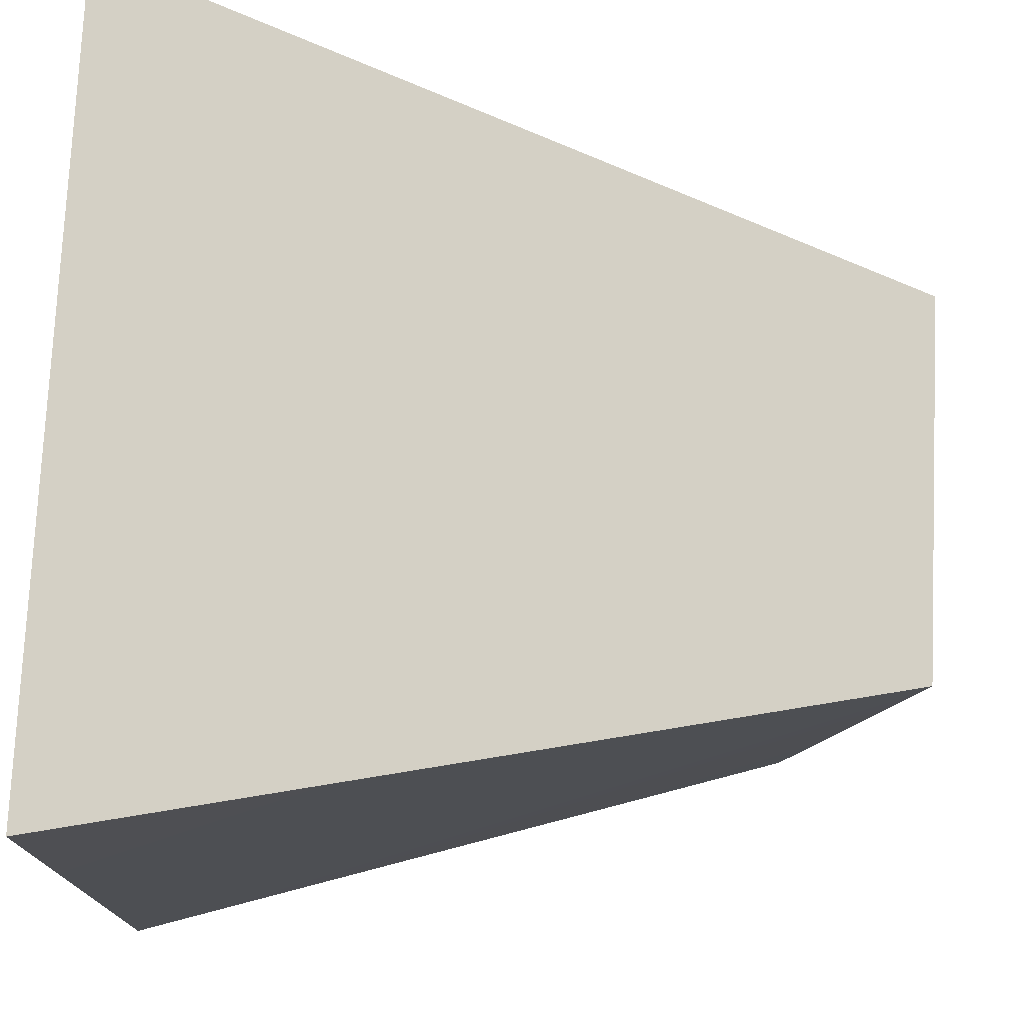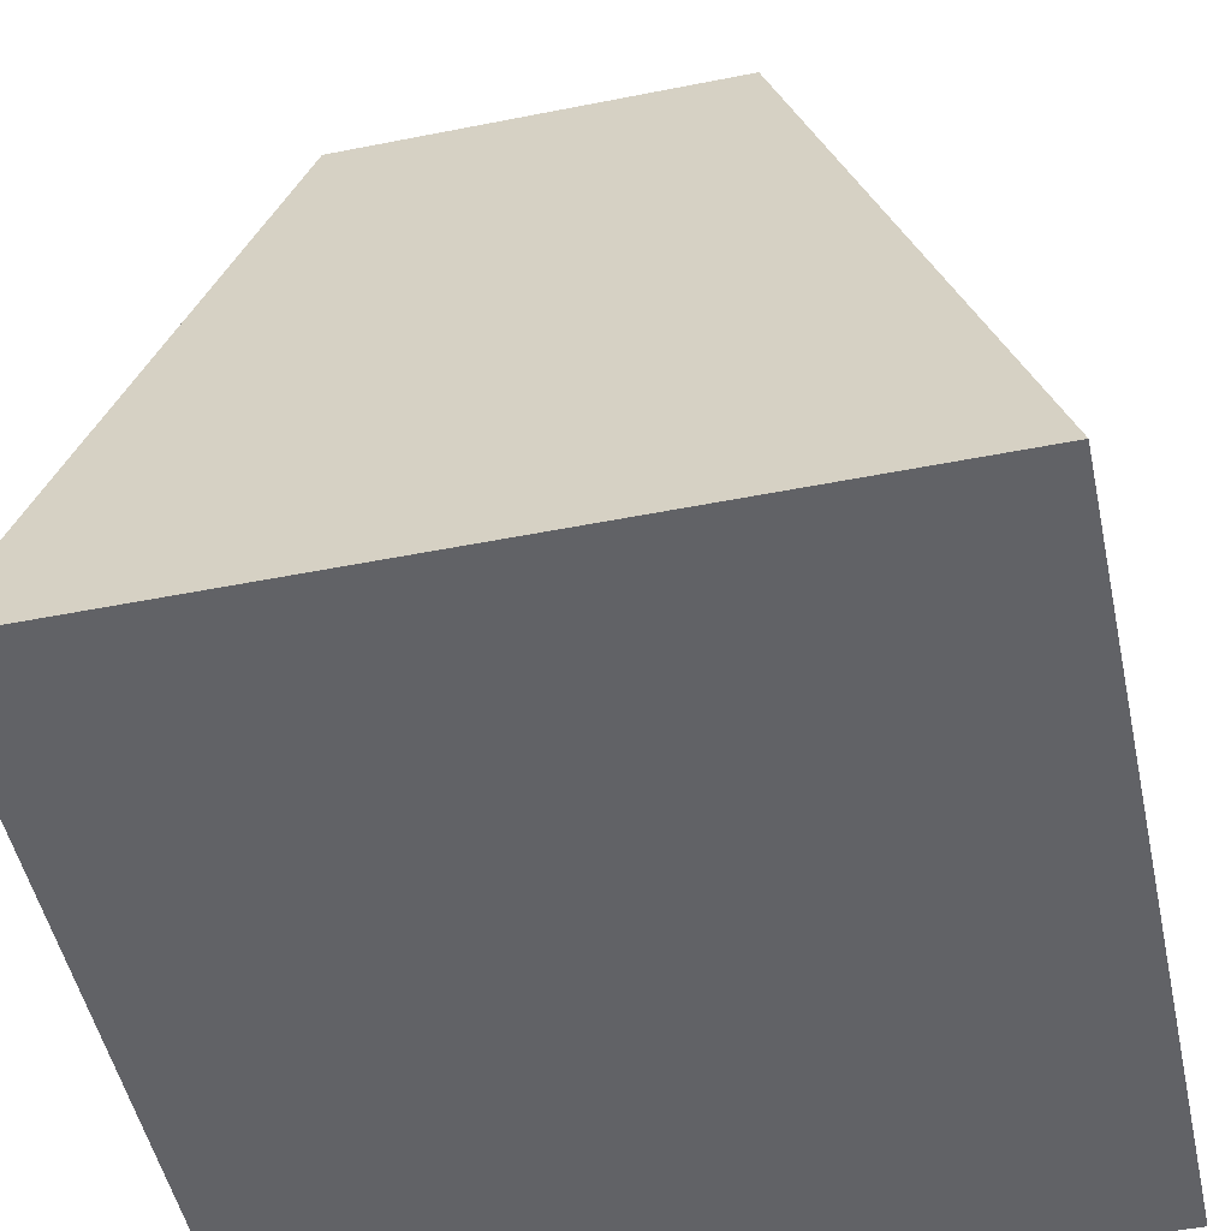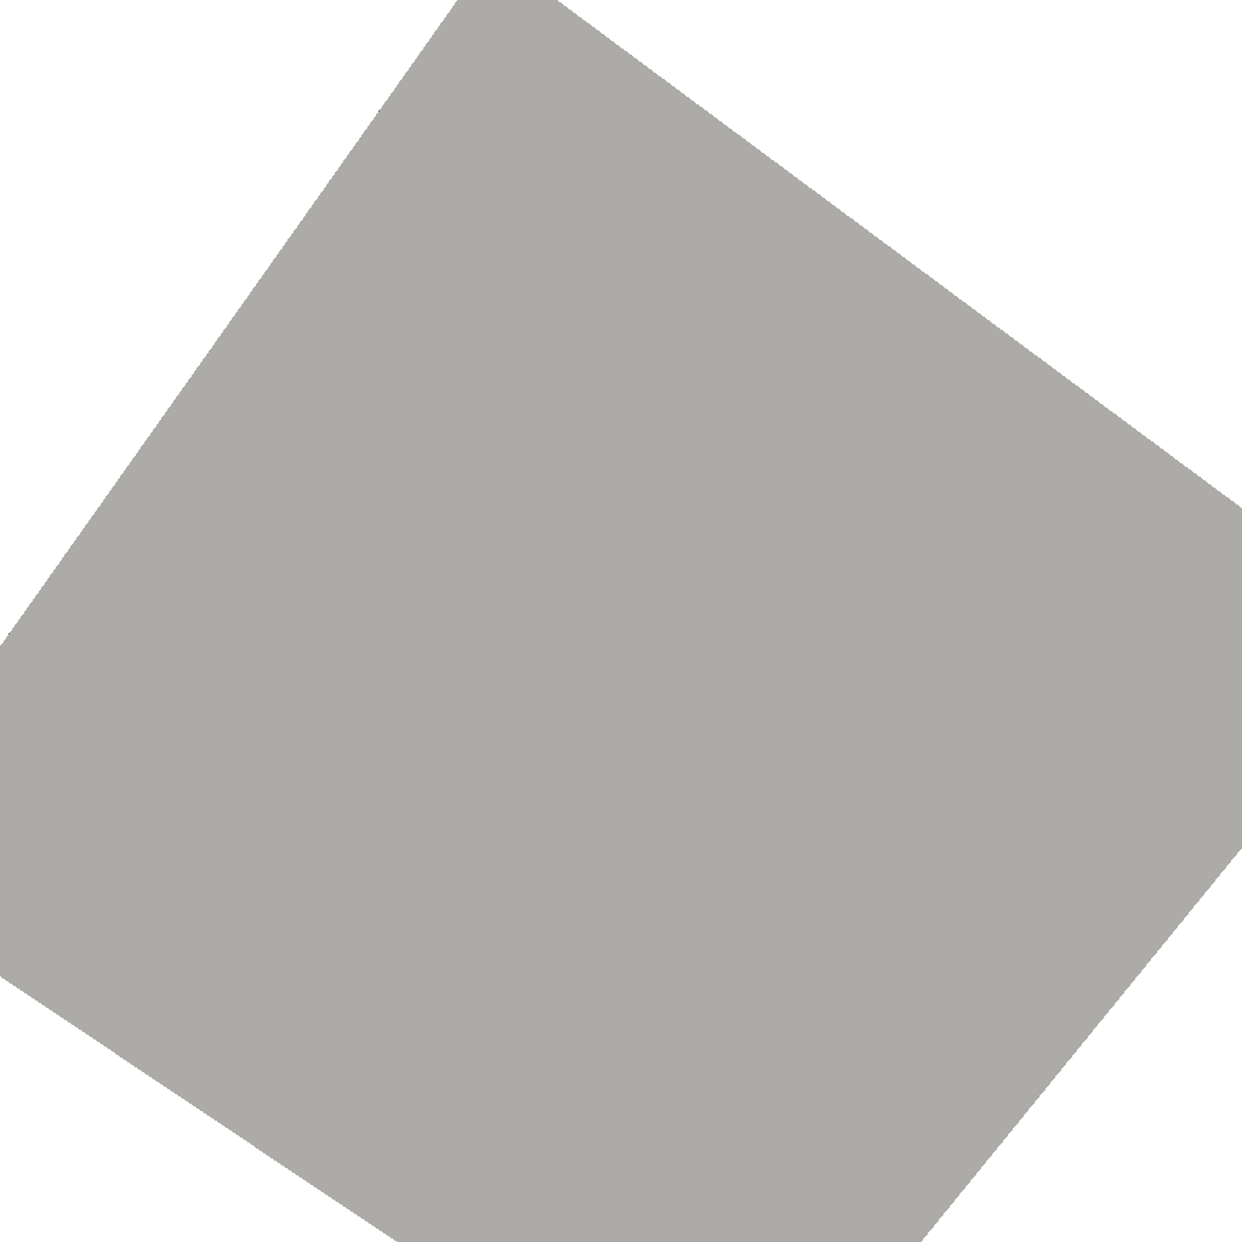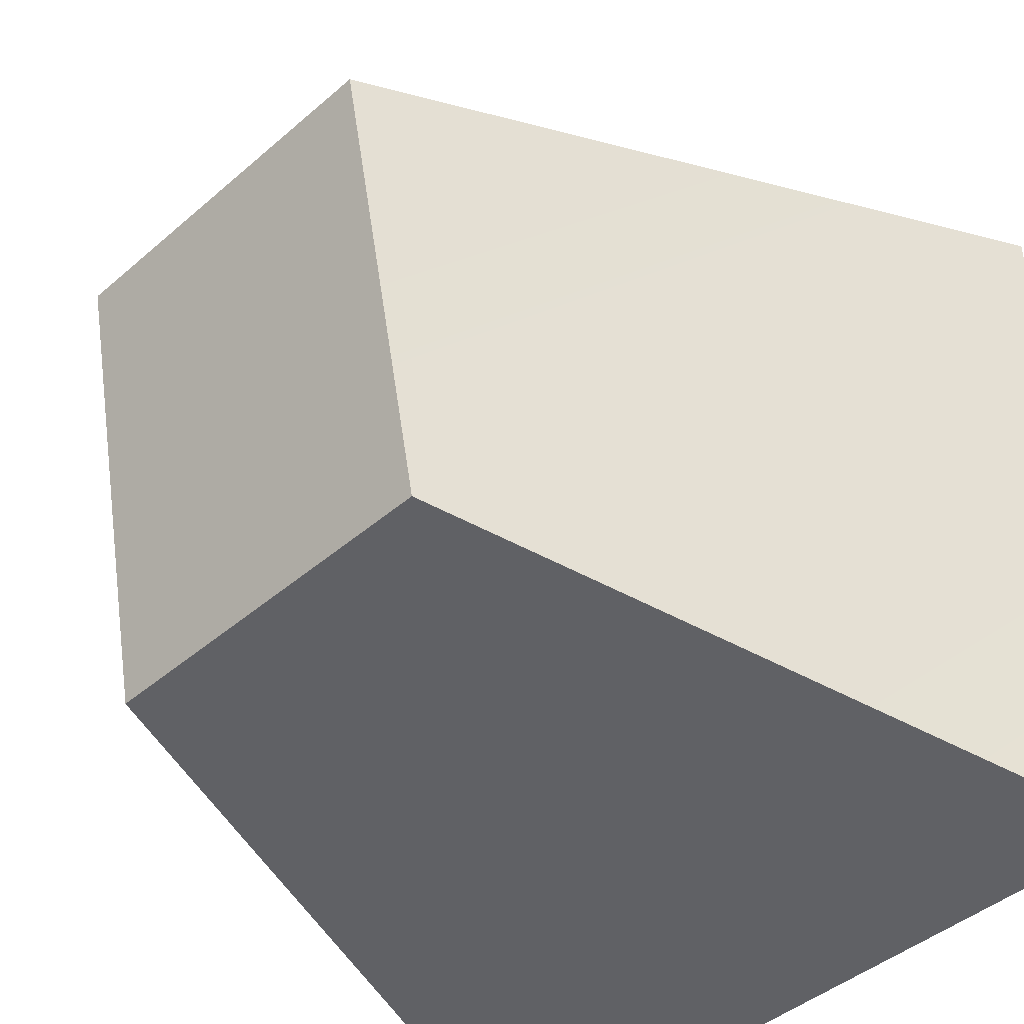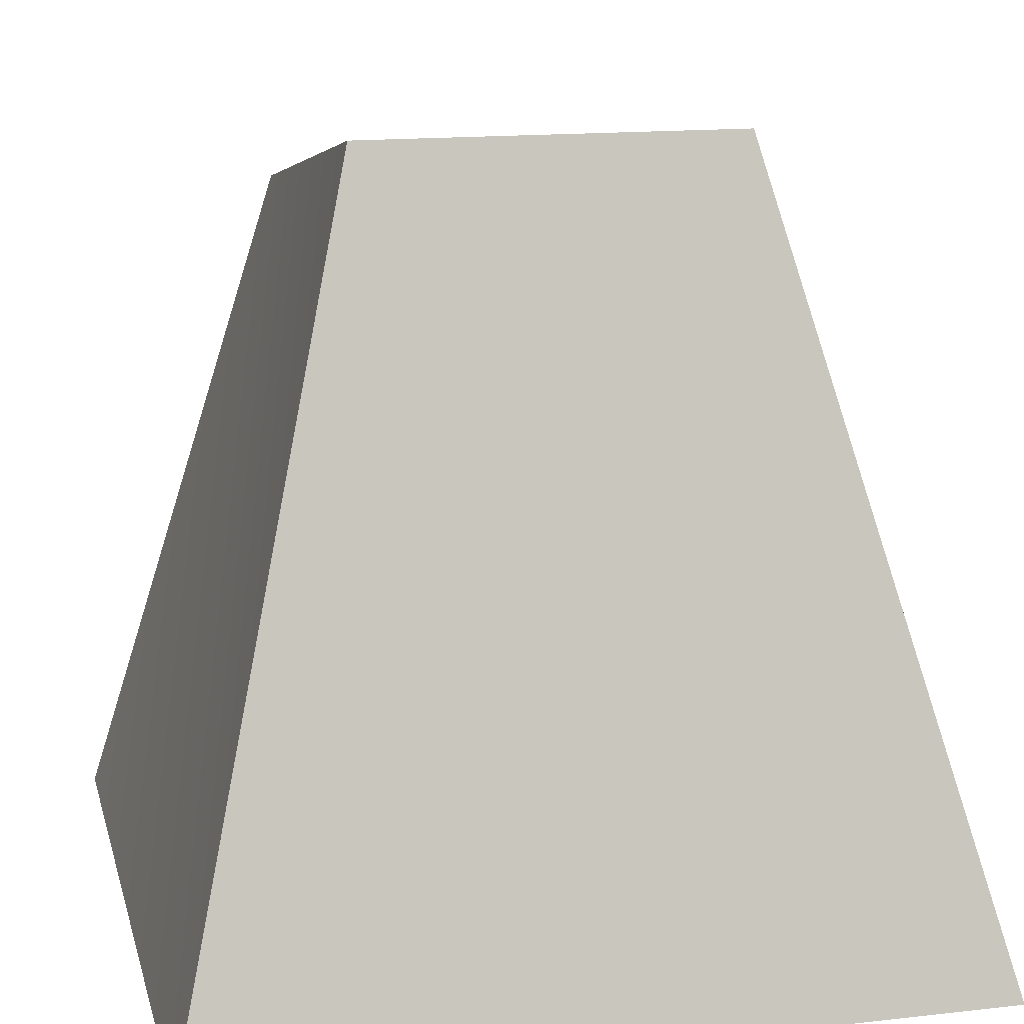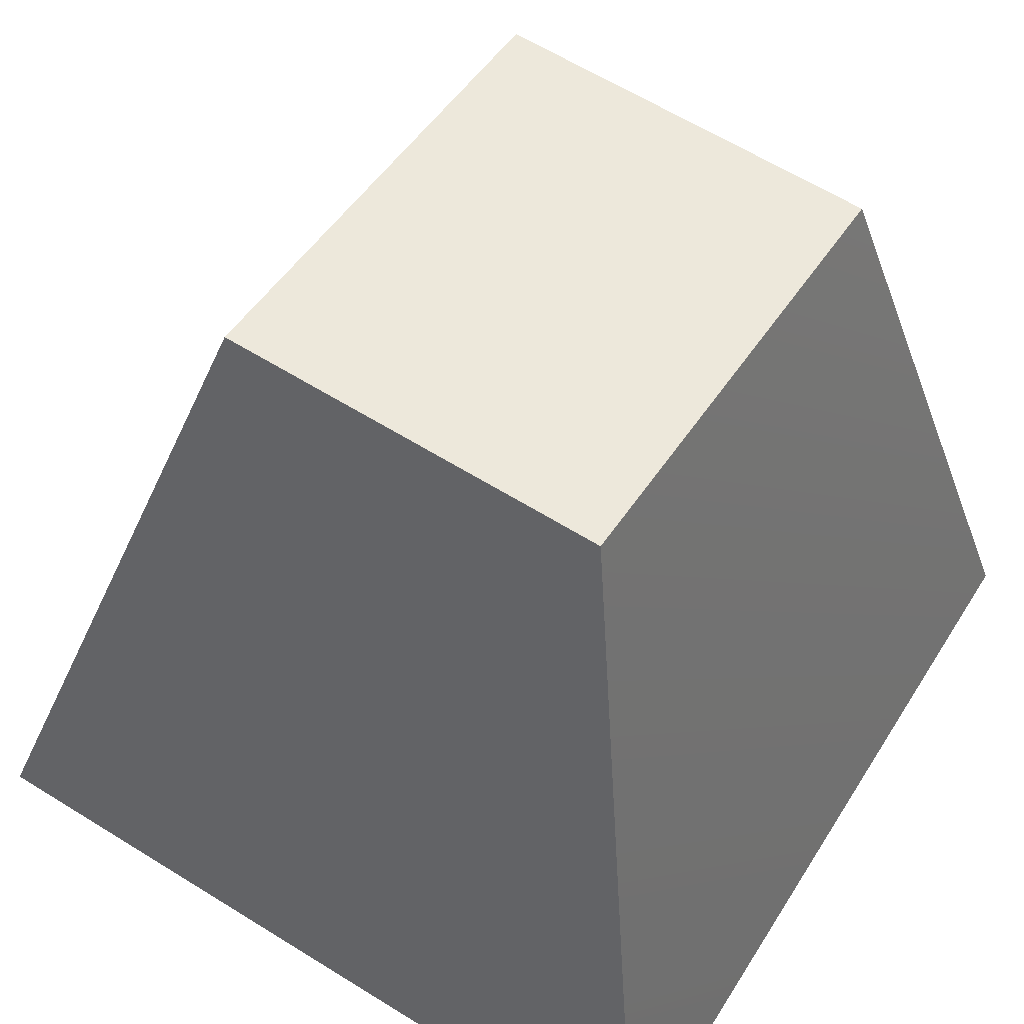
<metadata>
{"format":"obj","ext":"obj","renderer":"f3d","projection":"perspective","resolution":1024,"background":"white","views":[{"elev":75.5,"azim":-87.3,"up":"+Y"},{"elev":-50.7,"azim":12.2,"up":"+Z"},{"elev":-76.3,"azim":-36.2,"up":"+Z"},{"elev":-43.3,"azim":45.6,"up":"+Y"},{"elev":15.2,"azim":166.5,"up":"+Z"},{"elev":62.4,"azim":-147.8,"up":"+Z"}]}
</metadata>
<code>
o GondolaPart1
g Cube_1
v 0.3187 0.1114 0.4214
v -0.1591 0.1114 0.4214
v 0.3187 0.7061 0.5416
v -0.1591 0.7061 0.5416
v -0.4202 0 -0.4584
v -0.4202 1 -0.4584
v 0.5798 0 -0.4584
v 0.5798 1 -0.4584
f 3 4 2 1
f 4 6 5 2
f 6 8 7 5
f 8 3 1 7
f 8 6 4 3
f 1 2 5 7

</code>
